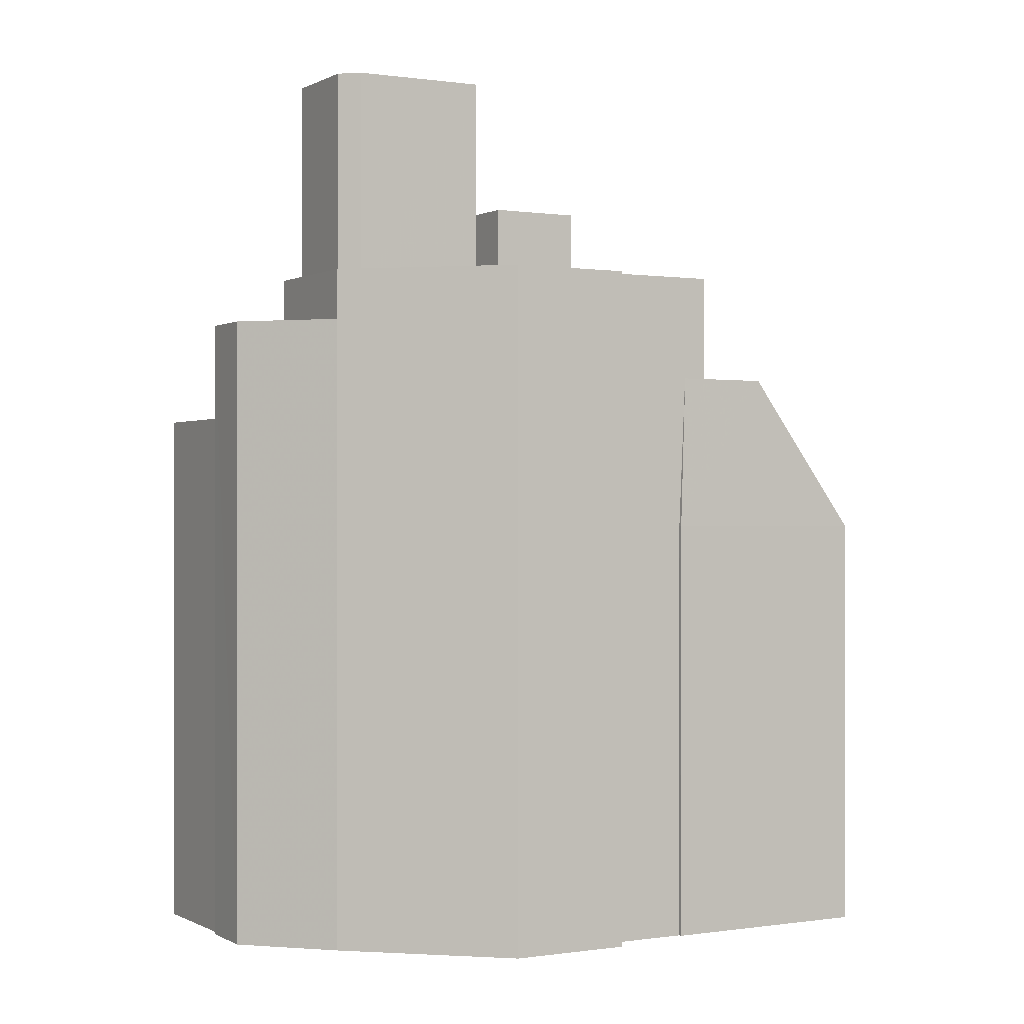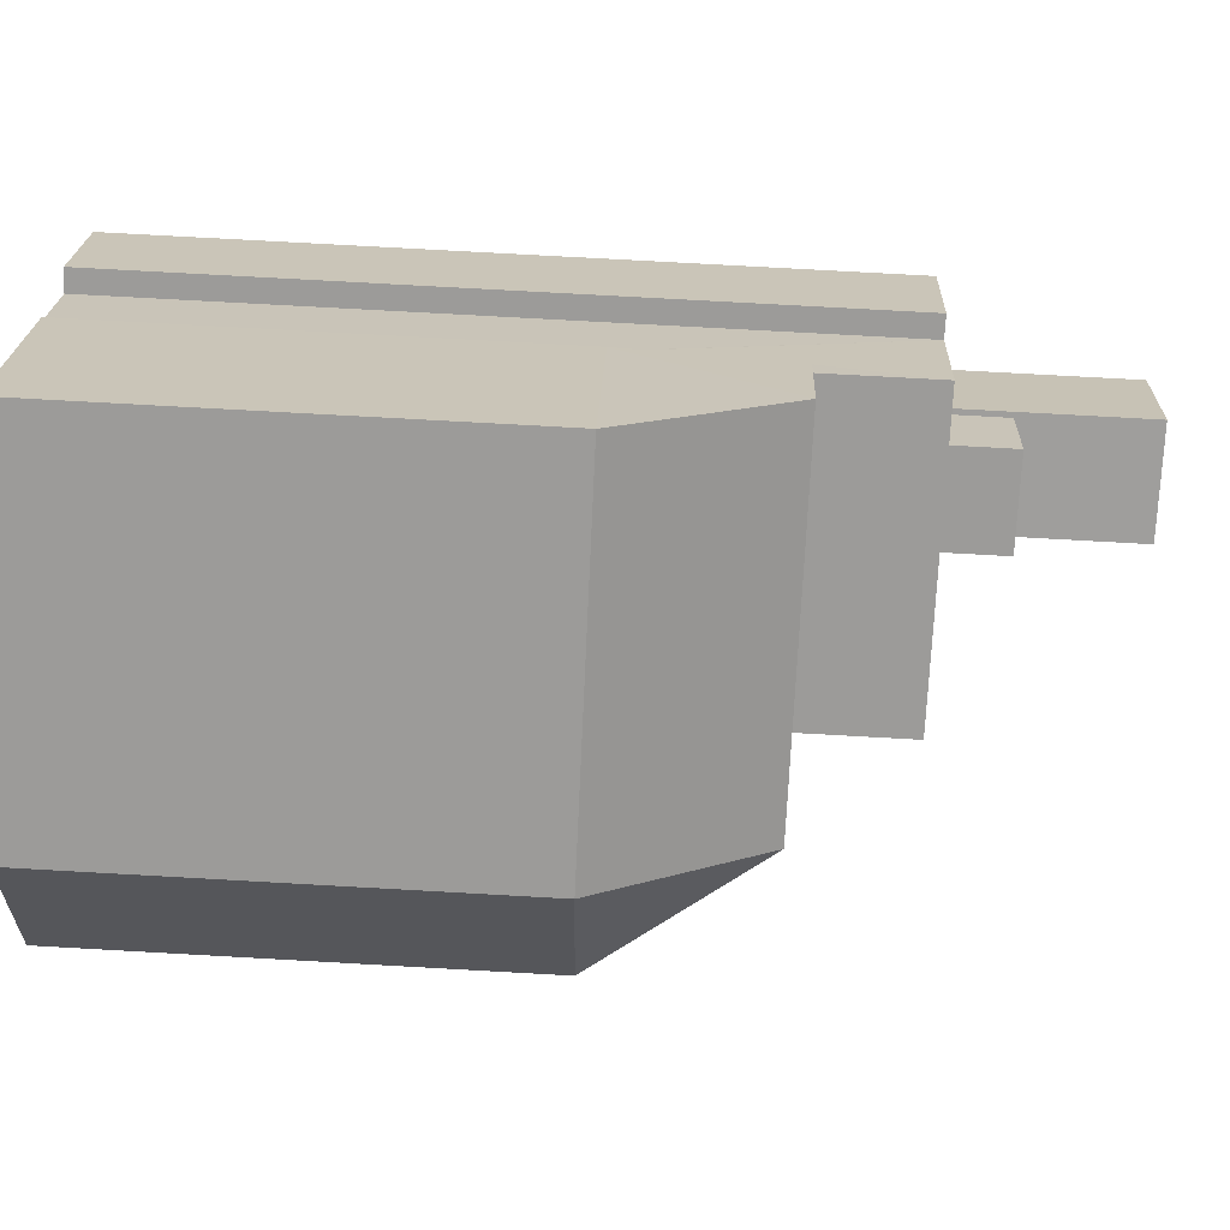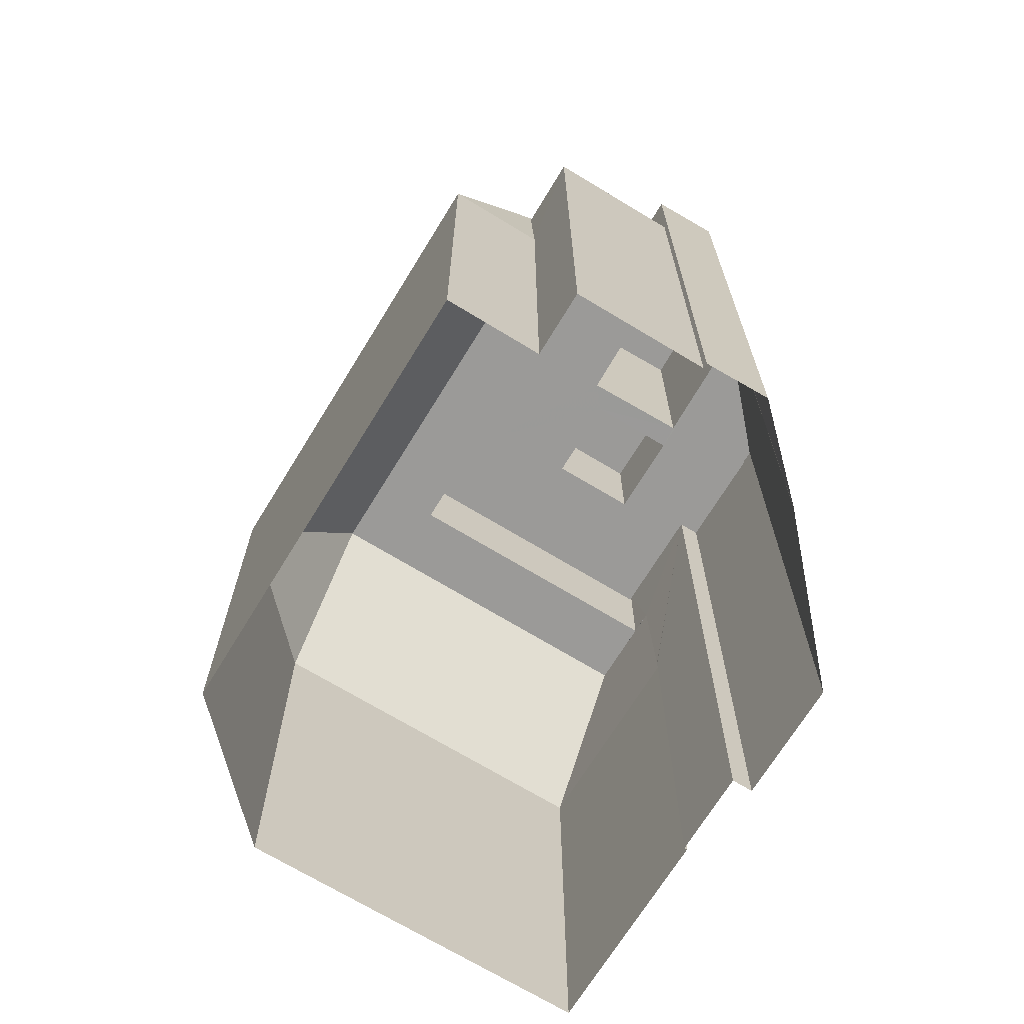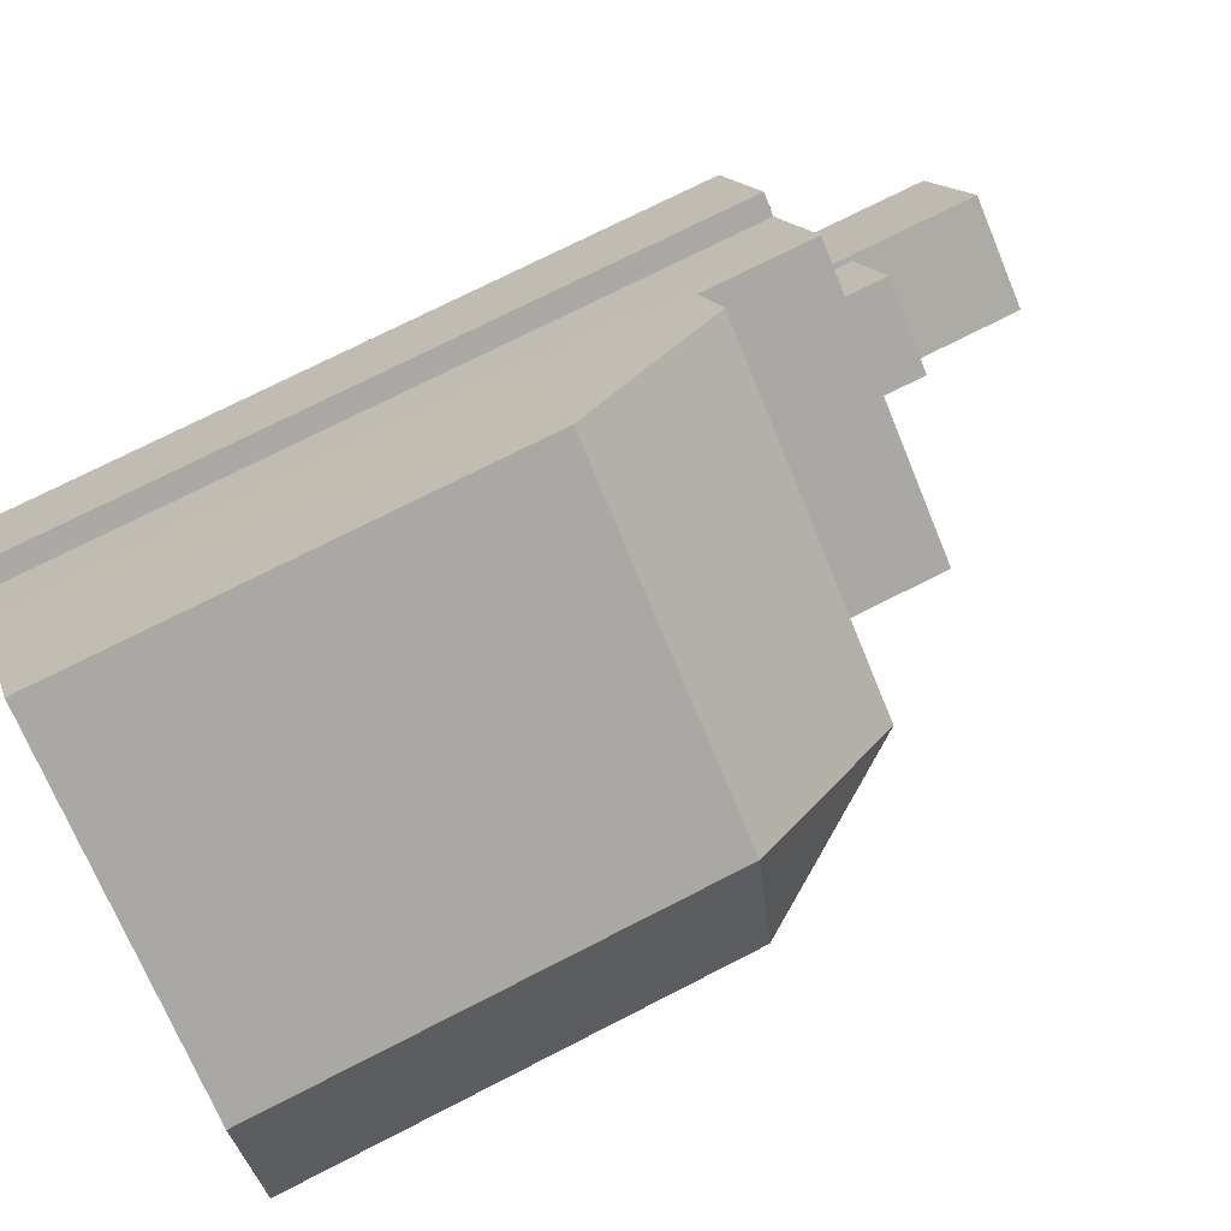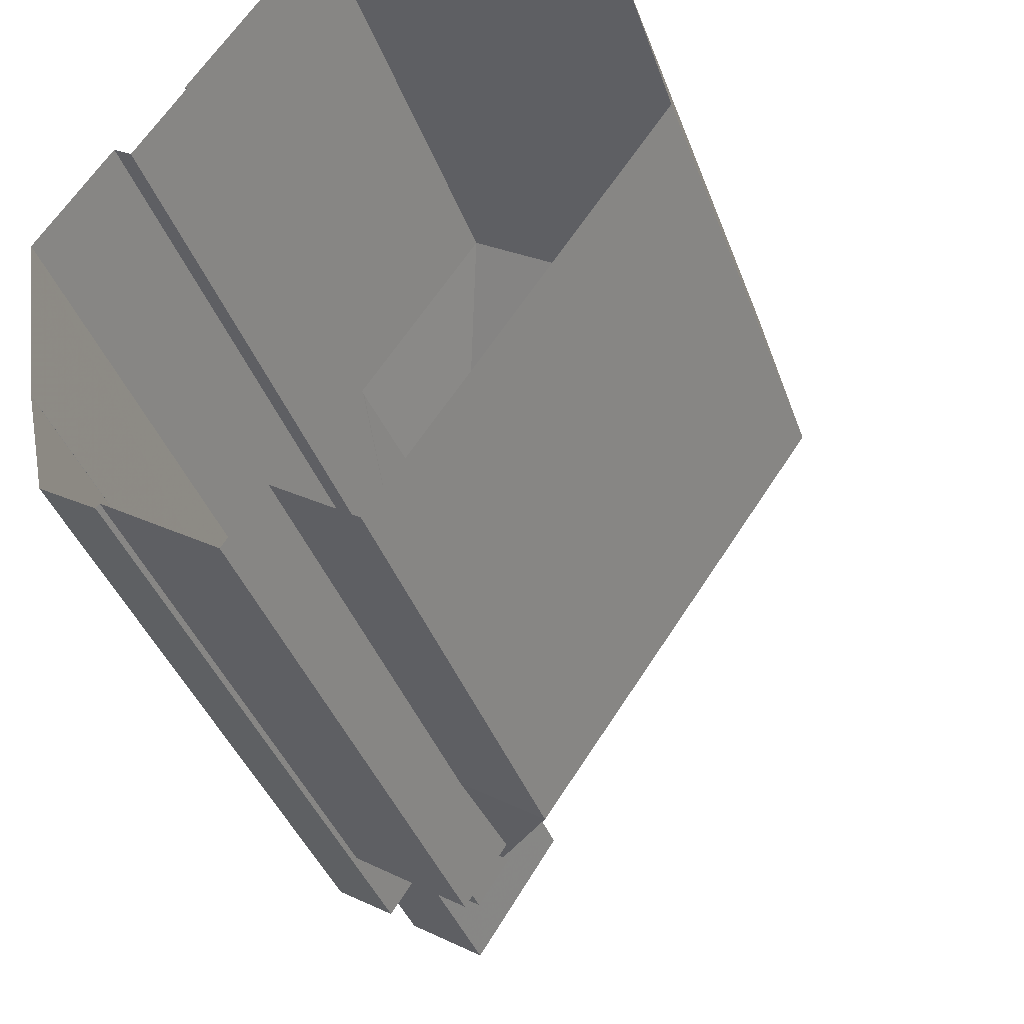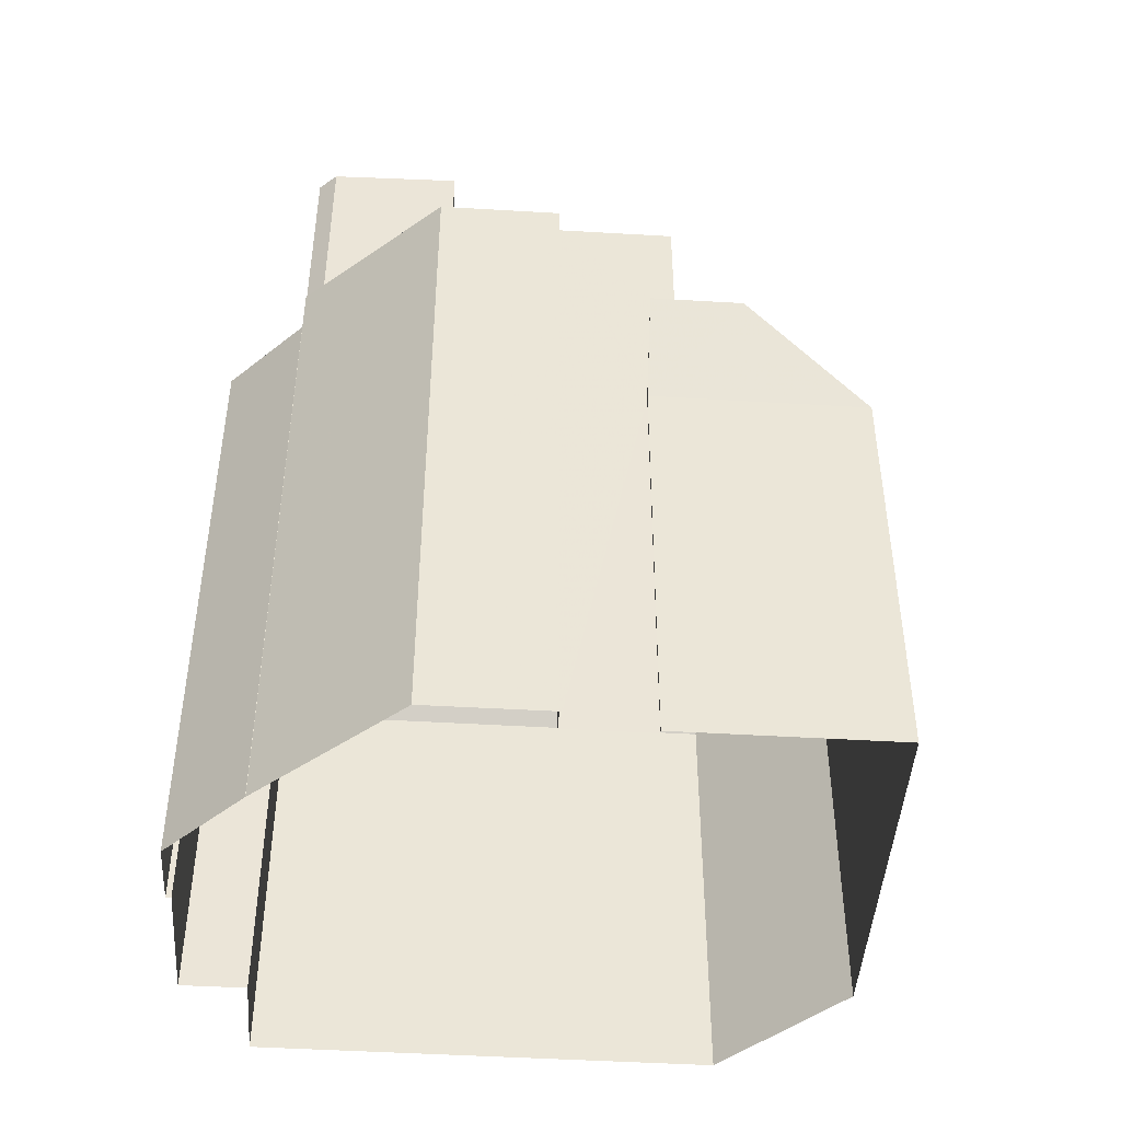
<metadata>
{"format":"obj","ext":"obj","renderer":"f3d","projection":"perspective","resolution":1024,"background":"white","views":[{"elev":0.0,"azim":95.0,"up":"+Z"},{"elev":75.2,"azim":-86.8,"up":"+Y"},{"elev":-69.4,"azim":3.4,"up":"+Z"},{"elev":72.8,"azim":-117.2,"up":"+Y"},{"elev":-40.2,"azim":-160.8,"up":"+Y"},{"elev":-45.8,"azim":120.9,"up":"+Z"}]}
</metadata>
<code>
v -1.137e+04 -3.774e+04 32.39
v -1.137e+04 -3.774e+04 32.39
v -1.137e+04 -3.774e+04 32.39
v -1.137e+04 -3.774e+04 32.39
v -1.137e+04 -3.774e+04 32.39
v -1.137e+04 -3.774e+04 32.39
v -1.138e+04 -3.773e+04 32.39
v -1.137e+04 -3.774e+04 32.39
v -1.137e+04 -3.774e+04 32.39
v -1.137e+04 -3.773e+04 32.39
v -1.138e+04 -3.773e+04 32.39
v -1.137e+04 -3.772e+04 32.39
v -1.136e+04 -3.773e+04 32.39
v -1.137e+04 -3.774e+04 32.39
v -1.137e+04 -3.773e+04 32.39
v -1.137e+04 -3.773e+04 32.39
v -1.137e+04 -3.773e+04 32.39
v -1.137e+04 -3.774e+04 47.95
v -1.137e+04 -3.774e+04 47.95
v -1.137e+04 -3.774e+04 47.95
v -1.137e+04 -3.774e+04 47.95
v -1.137e+04 -3.774e+04 47.95
v -1.137e+04 -3.774e+04 47.95
v -1.137e+04 -3.774e+04 44.69
v -1.138e+04 -3.773e+04 49.15
v -1.138e+04 -3.773e+04 44.69
v -1.137e+04 -3.774e+04 49.15
v -1.138e+04 -3.773e+04 44.69
v -1.137e+04 -3.772e+04 44.69
v -1.137e+04 -3.773e+04 49.15
v -1.137e+04 -3.774e+04 50.73
v -1.137e+04 -3.774e+04 50.73
v -1.137e+04 -3.774e+04 50.73
v -1.137e+04 -3.774e+04 50.73
v -1.137e+04 -3.774e+04 50.73
v -1.137e+04 -3.774e+04 50.73
v -1.137e+04 -3.774e+04 50.73
v -1.137e+04 -3.774e+04 50.73
v -1.137e+04 -3.774e+04 50.73
v -1.137e+04 -3.773e+04 49.15
v -1.137e+04 -3.773e+04 49.15
v -1.137e+04 -3.774e+04 49.15
v -1.137e+04 -3.774e+04 49.15
v -1.137e+04 -3.774e+04 49.15
v -1.138e+04 -3.773e+04 49.15
v -1.137e+04 -3.773e+04 49.15
v -1.137e+04 -3.774e+04 49.15
v -1.137e+04 -3.774e+04 49.15
v -1.137e+04 -3.773e+04 49.15
v -1.137e+04 -3.773e+04 49.15
v -1.137e+04 -3.774e+04 52.18
v -1.137e+04 -3.774e+04 52.18
v -1.137e+04 -3.774e+04 52.18
v -1.137e+04 -3.774e+04 52.18
v -1.138e+04 -3.773e+04 52.18
v -1.137e+04 -3.773e+04 52.18
v -1.138e+04 -3.773e+04 52.18
v -1.136e+04 -3.773e+04 52.18
v -1.137e+04 -3.774e+04 52.18
v -1.137e+04 -3.774e+04 52.18
v -1.137e+04 -3.773e+04 52.18
v -1.137e+04 -3.773e+04 52.18
v -1.137e+04 -3.773e+04 52.18
v -1.137e+04 -3.773e+04 52.18
v -1.137e+04 -3.773e+04 52.18
v -1.137e+04 -3.773e+04 52.18
v -1.137e+04 -3.774e+04 52.18
v -1.137e+04 -3.774e+04 52.18
v -1.137e+04 -3.773e+04 52.18
v -1.136e+04 -3.773e+04 52.18
v -1.137e+04 -3.773e+04 50.98
v -1.137e+04 -3.773e+04 50.98
v -1.137e+04 -3.773e+04 50.98
v -1.137e+04 -3.773e+04 50.98
v -1.136e+04 -3.773e+04 50.98
v -1.137e+04 -3.773e+04 50.98
v -1.137e+04 -3.774e+04 50.98
v -1.137e+04 -3.773e+04 50.98
v -1.137e+04 -3.773e+04 50.98
v -1.137e+04 -3.774e+04 50.98
v -1.137e+04 -3.773e+04 50.98
v -1.138e+04 -3.773e+04 50.98
v -1.137e+04 -3.774e+04 50.98
v -1.137e+04 -3.774e+04 50.98
v -1.137e+04 -3.774e+04 50.98
v -1.137e+04 -3.774e+04 50.98
v -1.137e+04 -3.773e+04 50.98
v -1.137e+04 -3.773e+04 50.98
v -1.137e+04 -3.773e+04 50.98
v -1.137e+04 -3.774e+04 50.98
v -1.137e+04 -3.773e+04 52.18
v -1.137e+04 -3.773e+04 52.18
v -1.137e+04 -3.774e+04 52.18
v -1.137e+04 -3.774e+04 52.18
v -1.137e+04 -3.774e+04 52.18
v -1.137e+04 -3.774e+04 52.18
v -1.137e+04 -3.773e+04 54.17
v -1.137e+04 -3.773e+04 54.17
v -1.137e+04 -3.773e+04 54.17
v -1.137e+04 -3.773e+04 54.17
v -1.137e+04 -3.774e+04 57.86
v -1.137e+04 -3.774e+04 57.86
v -1.137e+04 -3.774e+04 57.86
v -1.137e+04 -3.773e+04 57.86
v -1.137e+04 -3.774e+04 57.86
v -1.137e+04 -3.774e+04 44.69
v -1.137e+04 -3.773e+04 44.69
v -1.137e+04 -3.773e+04 44.69
v -1.137e+04 -3.773e+04 44.76
v -1.137e+04 -3.774e+04 48.31
f 1 2 3
f 4 1 5
f 6 7 3
f 8 9 5
f 10 7 11
f 10 11 12
f 8 13 14
f 15 16 13
f 17 10 12
f 15 7 10
f 3 8 1
f 8 5 1
f 3 7 15
f 8 15 13
f 3 15 8
f 18 19 20
f 21 20 22
f 22 20 23
f 20 19 23
f 24 25 26
f 24 27 25
f 25 28 26
f 29 28 30
f 28 25 30
f 31 32 33
f 34 31 33
f 35 34 36
f 33 37 38
f 36 38 39
f 34 33 36
f 36 33 38
f 40 30 41
f 42 43 44
f 30 25 45
f 46 40 41
f 42 47 43
f 48 47 27
f 25 27 49
f 49 42 50
f 41 30 45
f 25 49 45
f 47 42 49
f 49 27 47
f 51 52 53
f 54 52 51
f 55 56 57
f 53 58 59
f 60 54 51
f 55 61 62
f 58 63 64
f 56 65 57
f 66 62 61
f 66 64 63
f 51 53 67
f 67 53 59
f 68 59 58
f 61 69 66
f 68 58 70
f 55 57 61
f 58 64 70
f 64 66 69
f 71 72 73
f 71 74 72
f 75 76 74
f 77 75 78
f 78 74 71
f 78 75 74
f 77 78 79
f 77 79 80
f 73 81 71
f 82 81 73
f 83 84 85
f 85 86 83
f 87 88 82
f 84 79 89
f 79 78 89
f 88 89 81
f 84 90 85
f 90 84 88
f 88 81 82
f 89 88 84
f 91 65 56
f 92 65 91
f 91 93 94
f 94 95 96
f 92 91 94
f 96 95 54
f 54 95 52
f 94 93 95
f 97 98 99
f 97 100 98
f 101 102 103
f 102 104 105
f 103 102 105
f 1 23 2
f 1 22 23
f 106 2 23
f 23 19 106
f 3 2 106
f 3 24 6
f 3 106 24
f 26 7 6
f 24 26 6
f 26 11 7
f 26 28 11
f 28 12 11
f 28 29 12
f 29 17 12
f 29 107 17
f 108 17 107
f 108 10 17
f 29 30 107
f 30 40 107
f 109 107 40
f 46 109 40
f 108 107 109
f 18 110 19
f 110 27 19
f 19 24 106
f 27 24 19
f 110 48 27
f 36 22 35
f 35 22 4
f 36 21 22
f 4 22 1
f 34 5 9
f 31 34 9
f 35 4 5
f 34 35 5
f 32 31 9
f 8 32 9
f 21 36 39
f 20 21 39
f 18 20 110
f 20 39 48
f 48 38 47
f 48 39 38
f 110 20 48
f 38 37 43
f 47 38 43
f 10 108 15
f 41 62 46
f 108 109 66
f 15 108 66
f 46 62 66
f 109 46 66
f 66 16 15
f 66 63 16
f 63 13 16
f 63 58 13
f 13 53 14
f 13 58 53
f 8 14 32
f 14 53 32
f 32 52 33
f 32 53 52
f 43 37 44
f 44 37 95
f 95 37 52
f 37 33 52
f 44 95 93
f 42 44 93
f 42 93 91
f 50 42 91
f 56 49 50
f 91 56 50
f 55 45 49
f 56 55 49
f 55 62 41
f 45 55 41
f 72 61 73
f 73 57 82
f 73 61 57
f 61 72 74
f 69 61 74
f 69 74 76
f 64 69 76
f 64 76 75
f 70 64 75
f 75 77 70
f 77 80 68
f 70 77 68
f 83 86 54
f 60 83 54
f 96 86 85
f 96 54 86
f 94 85 90
f 94 96 85
f 92 90 88
f 92 94 90
f 65 88 87
f 65 92 88
f 57 87 82
f 57 65 87
f 78 99 89
f 78 97 99
f 98 81 89
f 99 98 89
f 98 100 71
f 81 98 71
f 78 100 97
f 78 71 100
f 59 102 101
f 67 59 101
f 67 101 103
f 51 67 103
f 60 105 84
f 84 83 60
f 103 105 60
f 51 103 60
f 79 84 105
f 104 79 105
f 80 79 68
f 79 104 68
f 68 102 59
f 68 104 102

</code>
